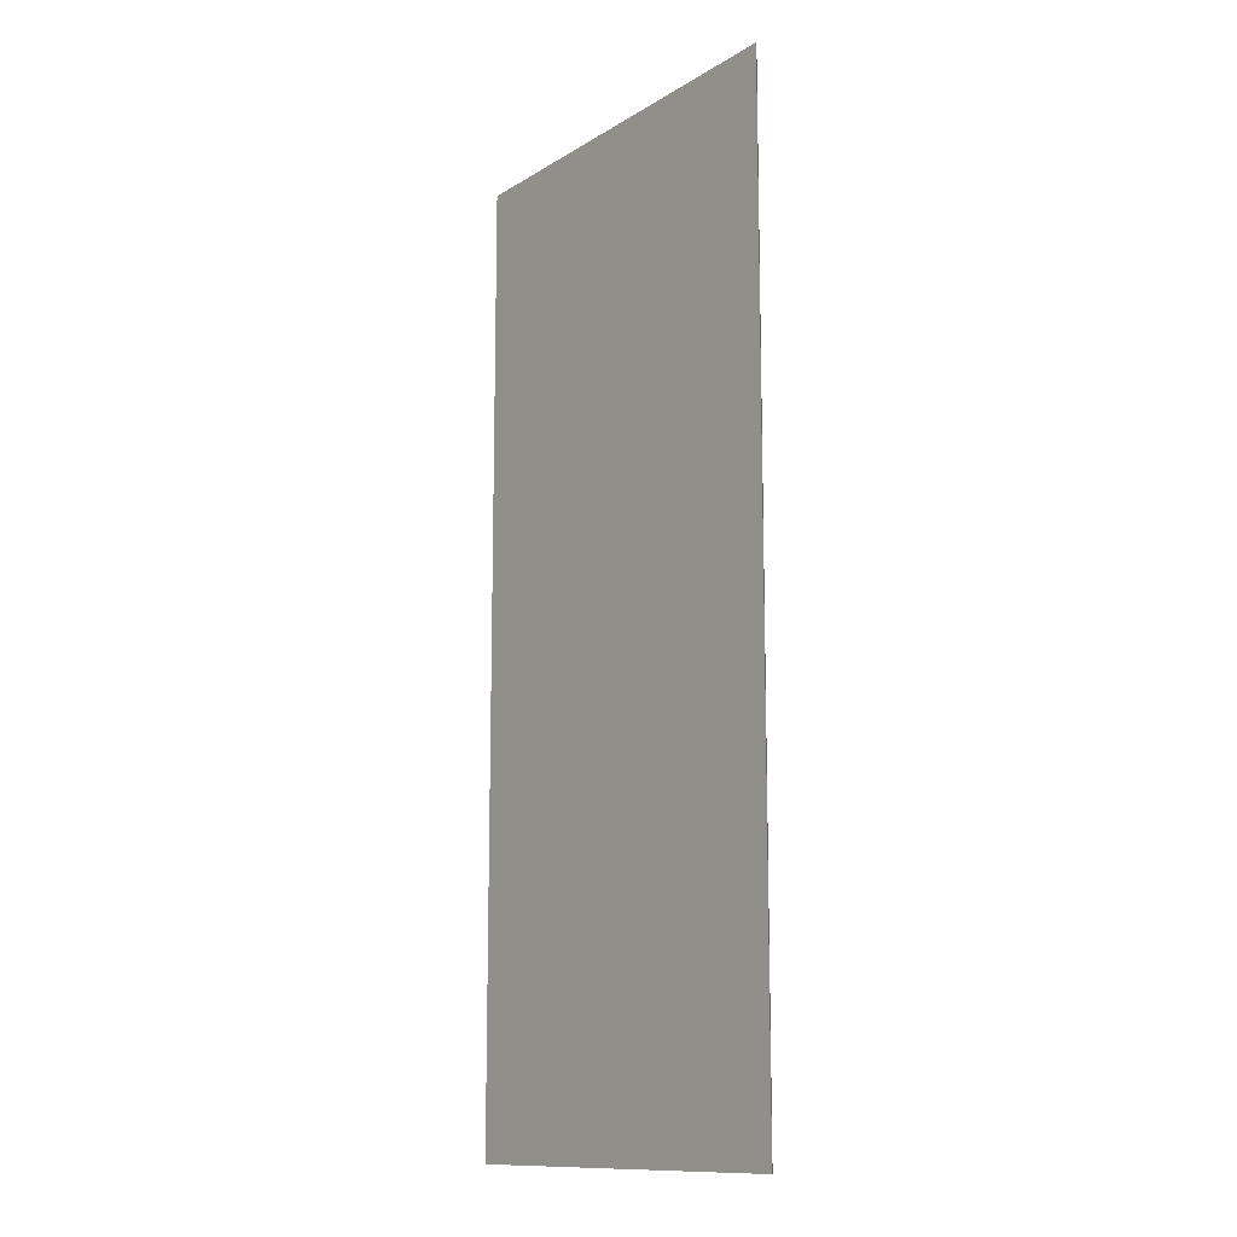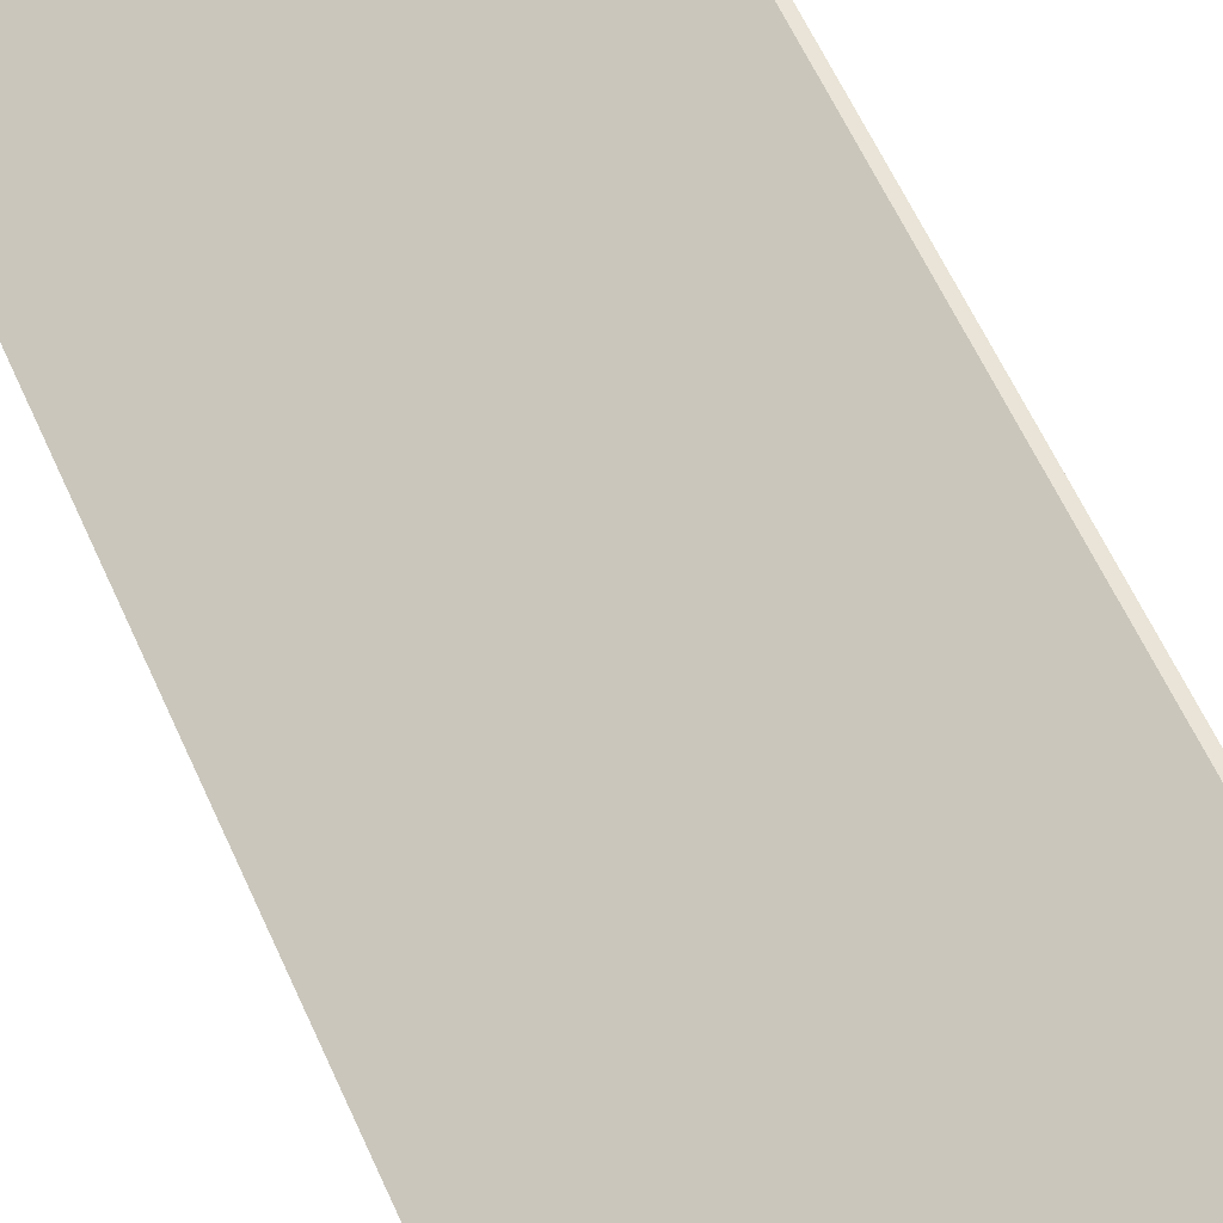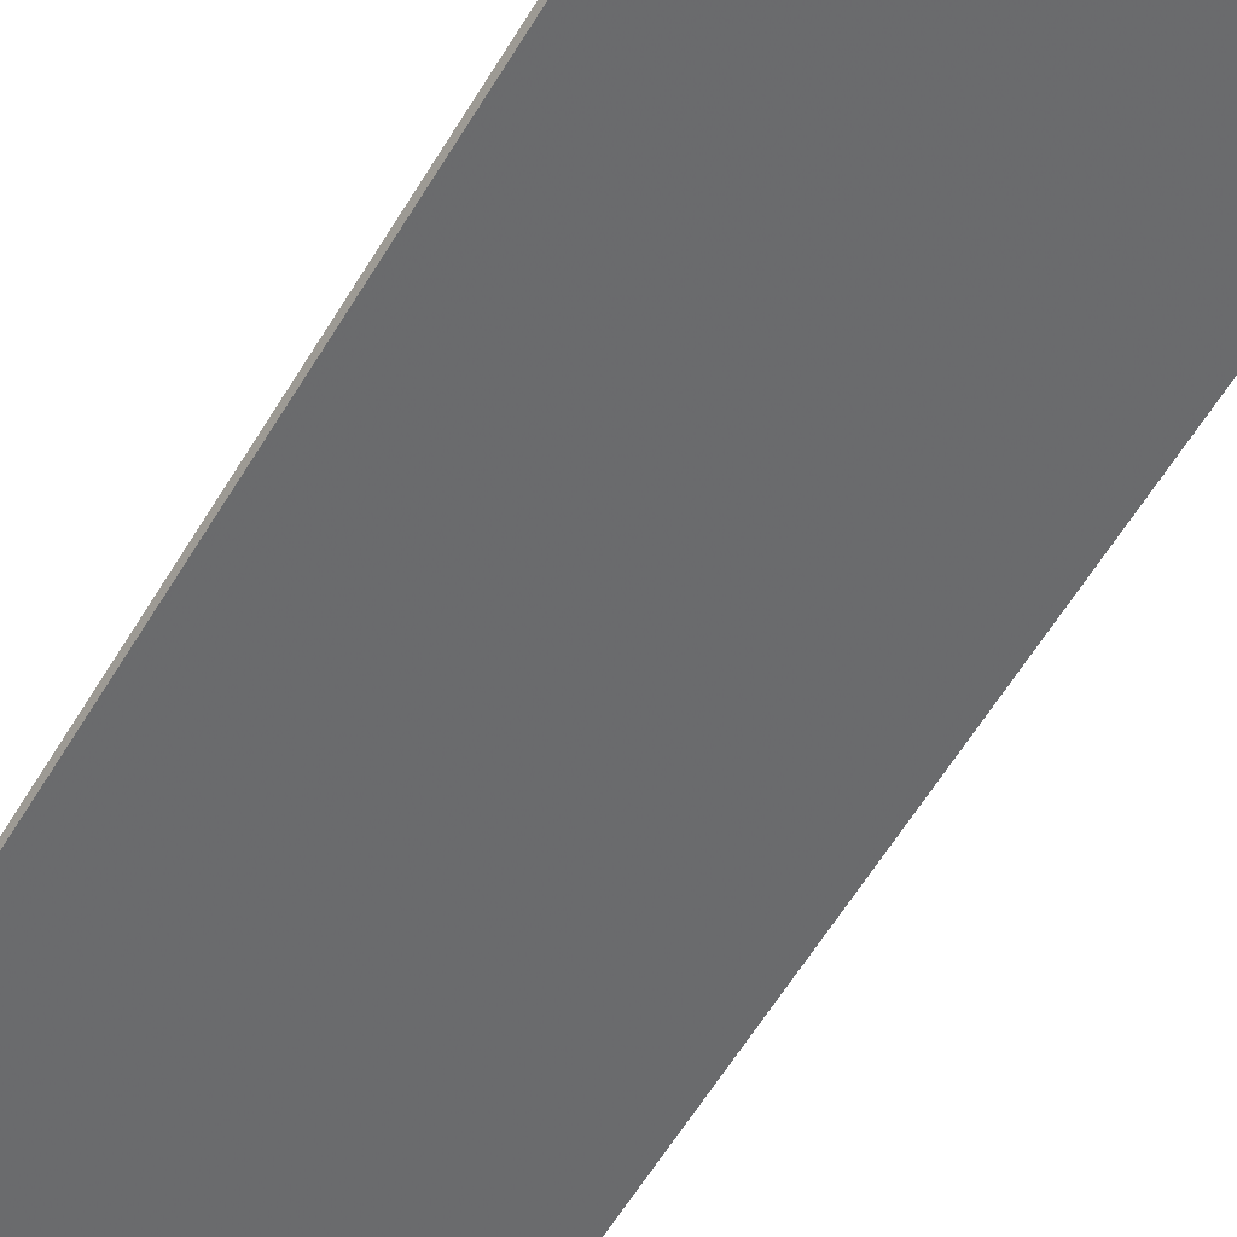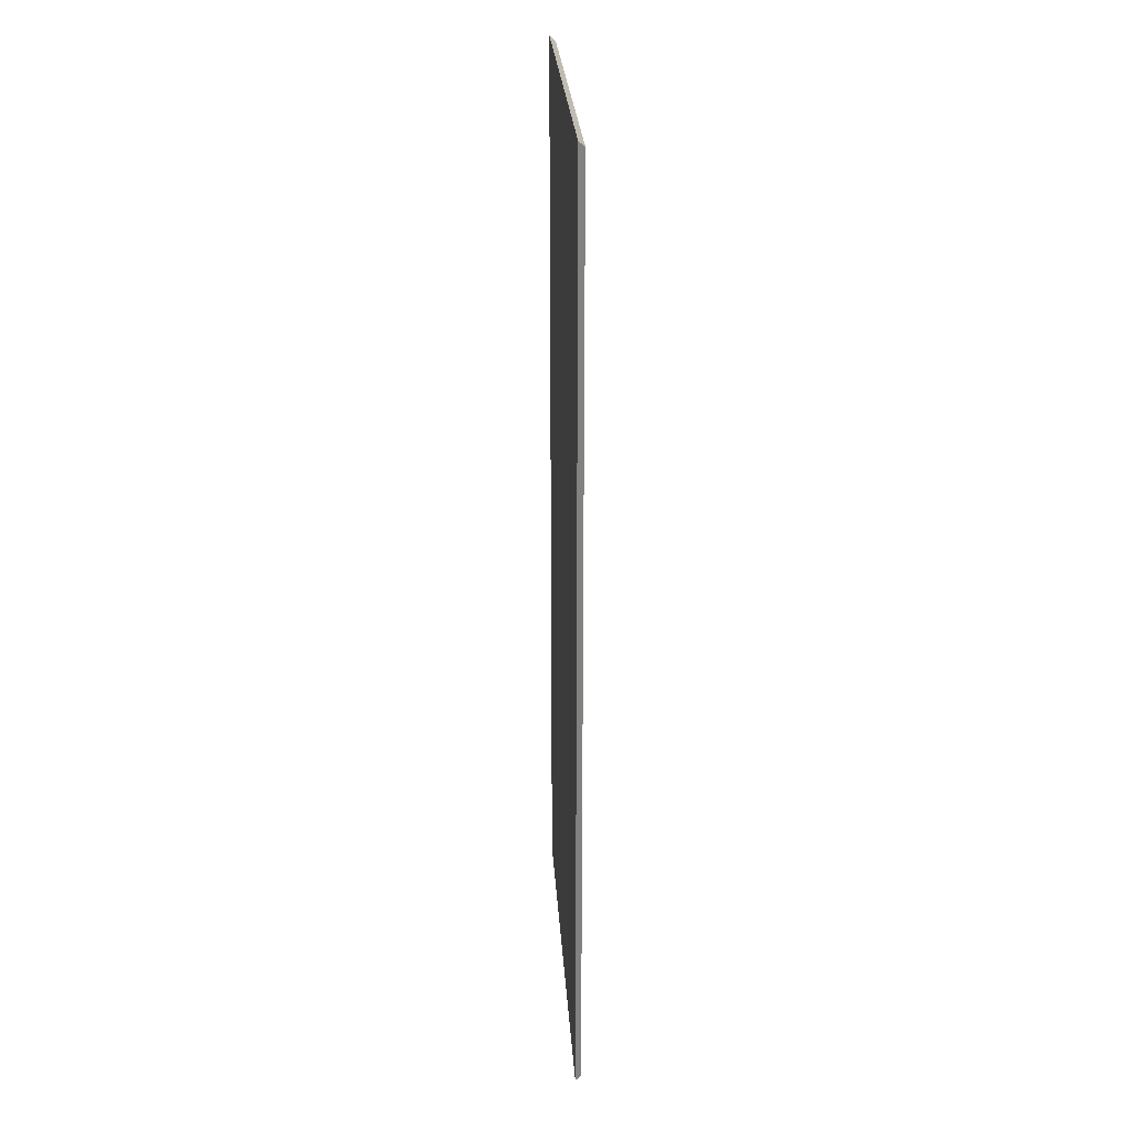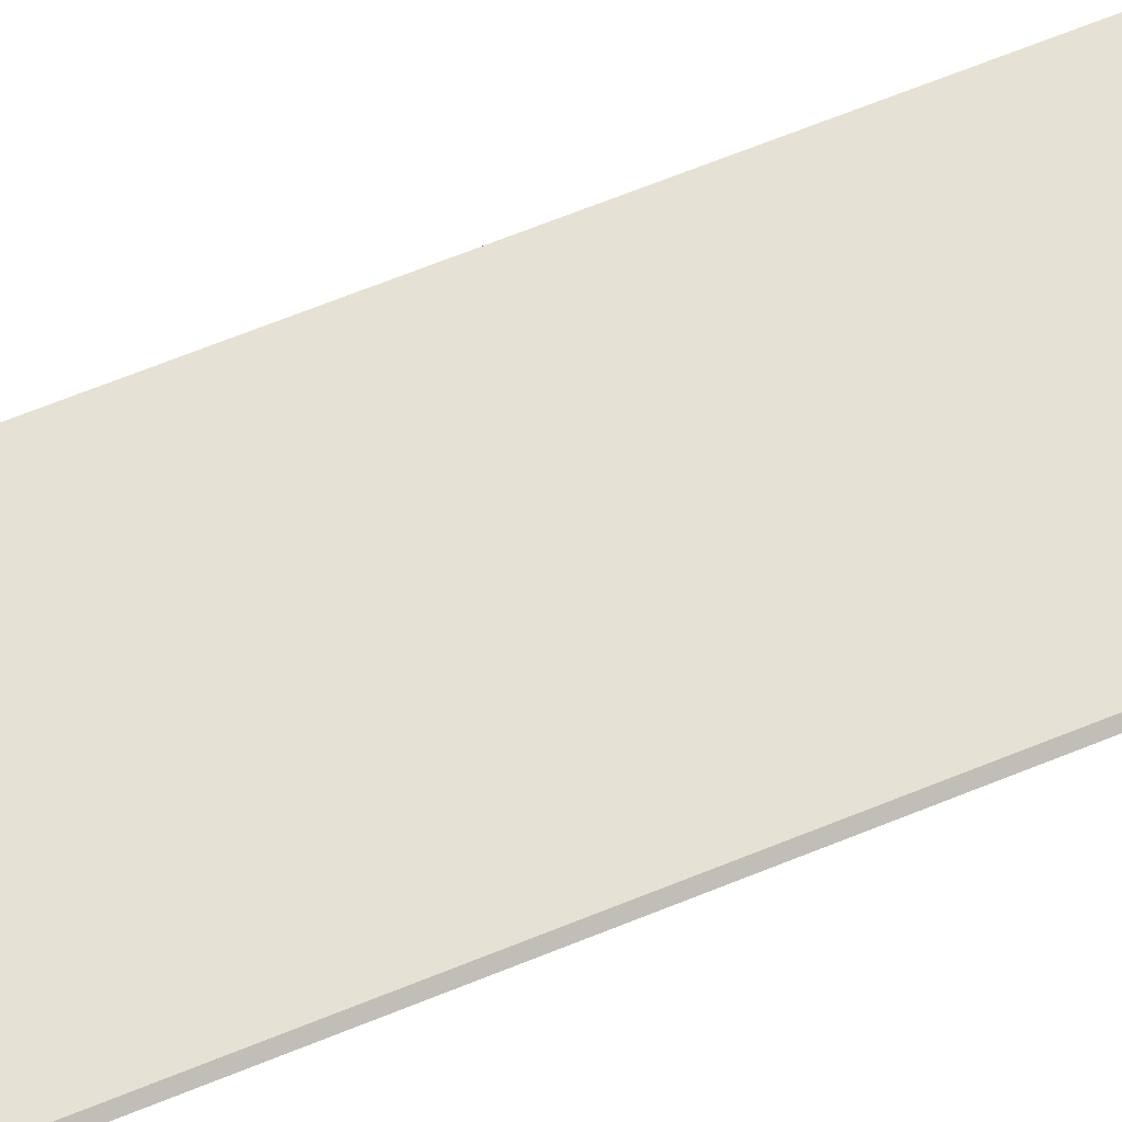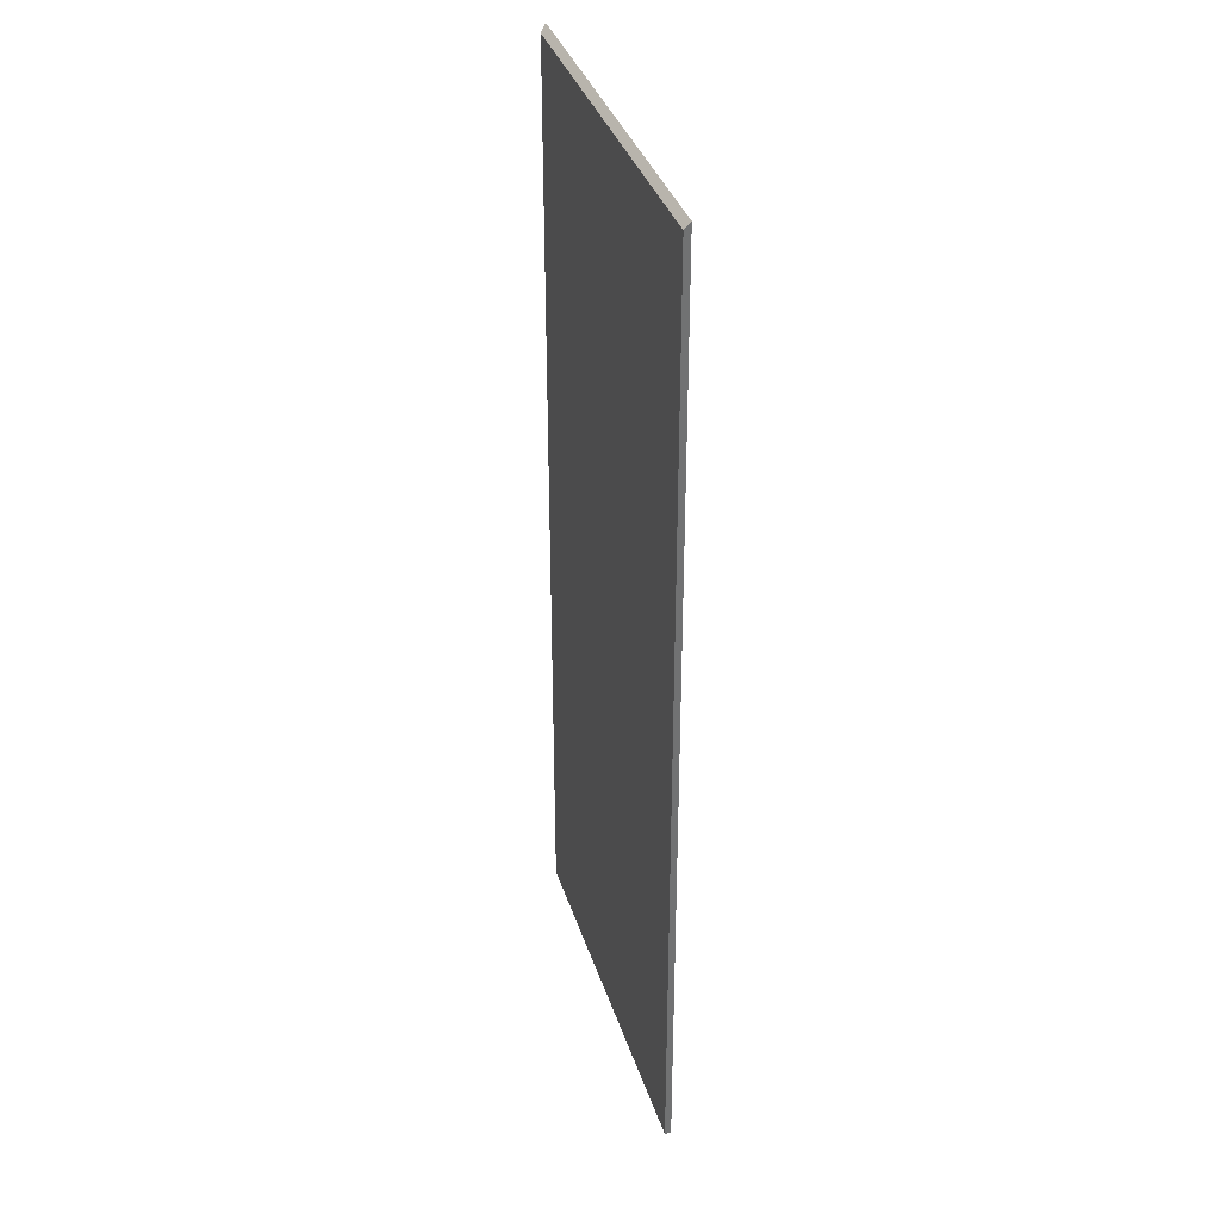
<metadata>
{"format":"obj","ext":"obj","renderer":"f3d","projection":"perspective","resolution":1024,"background":"white","views":[{"elev":-12.3,"azim":-104.8,"up":"+Y"},{"elev":61.7,"azim":155.7,"up":"+Z"},{"elev":-64.7,"azim":148.0,"up":"+Z"},{"elev":27.4,"azim":-71.1,"up":"+Y"},{"elev":74.7,"azim":-111.2,"up":"+Z"},{"elev":34.7,"azim":96.0,"up":"+Y"}]}
</metadata>
<code>
v 0.9649 -0.117 1.044
v 0.9649 0.02565 1.044
v 0.9636 0.02661 1.043
v 0.9636 -0.117 1.043
v 0.9636 0.02661 1.043
v 1.019 0.02535 1.02
v 1.019 -0.117 1.02
v 0.9636 -0.117 1.043
v 0.9649 -0.117 1.044
v 0.9636 -0.117 1.043
v 1.019 -0.117 1.02
v 1.019 -0.117 1.021
v 0.9649 0.02565 1.044
v 0.9649 -0.117 1.044
v 1.019 -0.117 1.021
v 1.019 0.02441 1.021
v 1.019 0.02441 1.021
v 1.019 0.02535 1.02
v 0.9636 0.02661 1.043
v 0.9649 0.02565 1.044
v 1.019 0.02535 1.02
v 1.019 0.02441 1.021
v 1.019 -0.117 1.021
v 1.019 -0.117 1.02
f 1 2 3
f 1 3 4
f 5 6 7
f 5 7 8
f 9 10 11
f 9 11 12
f 13 14 15
f 13 15 16
f 17 18 19
f 17 19 20
f 21 22 23
f 21 23 24

</code>
